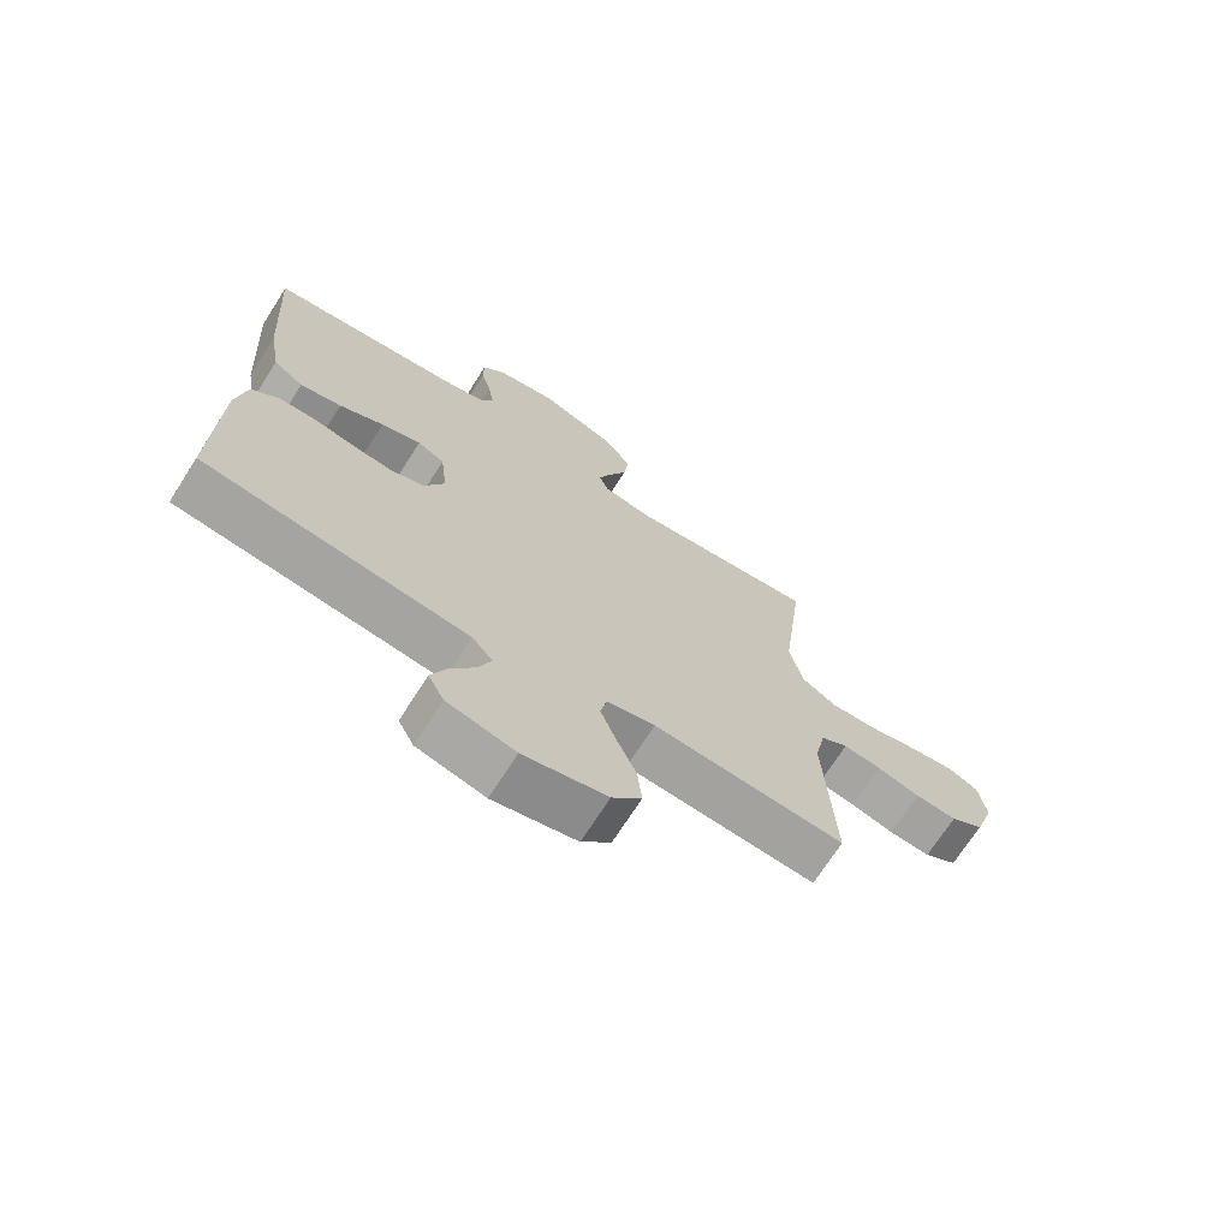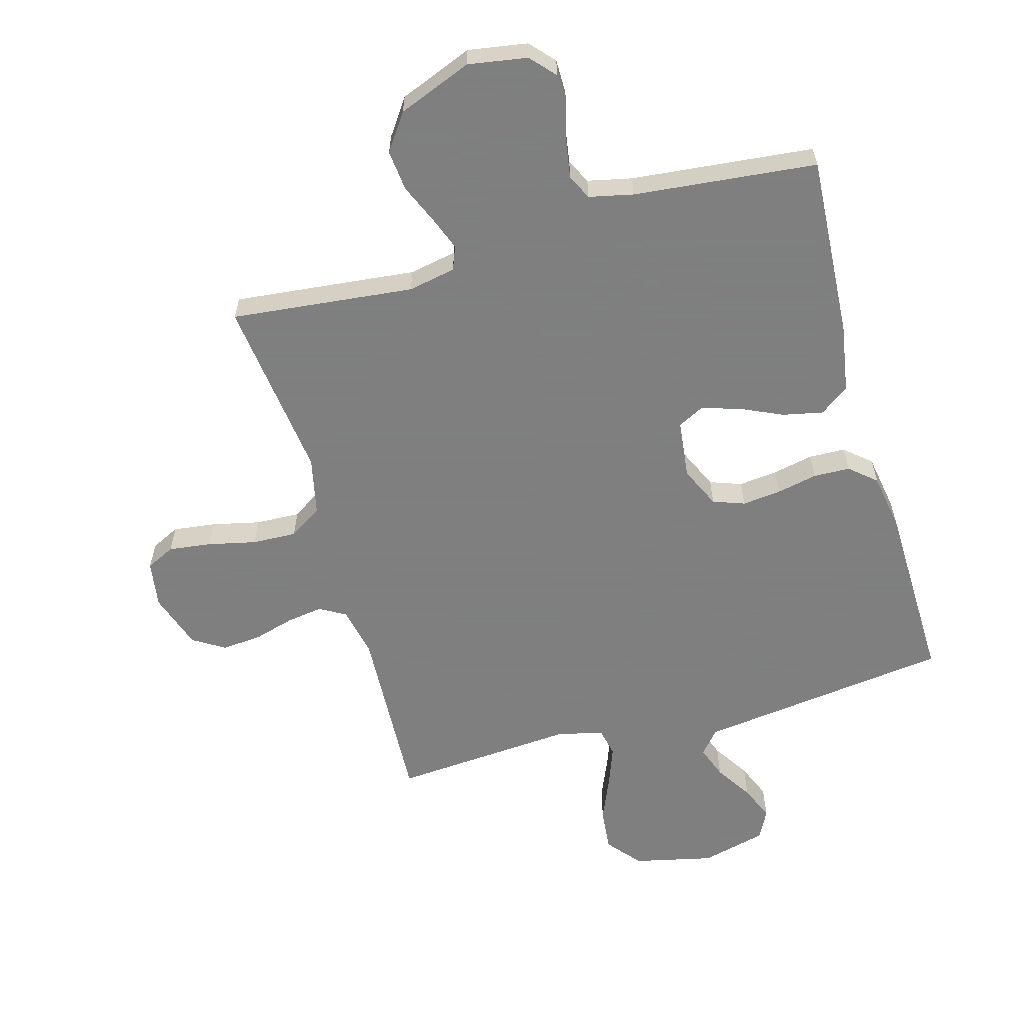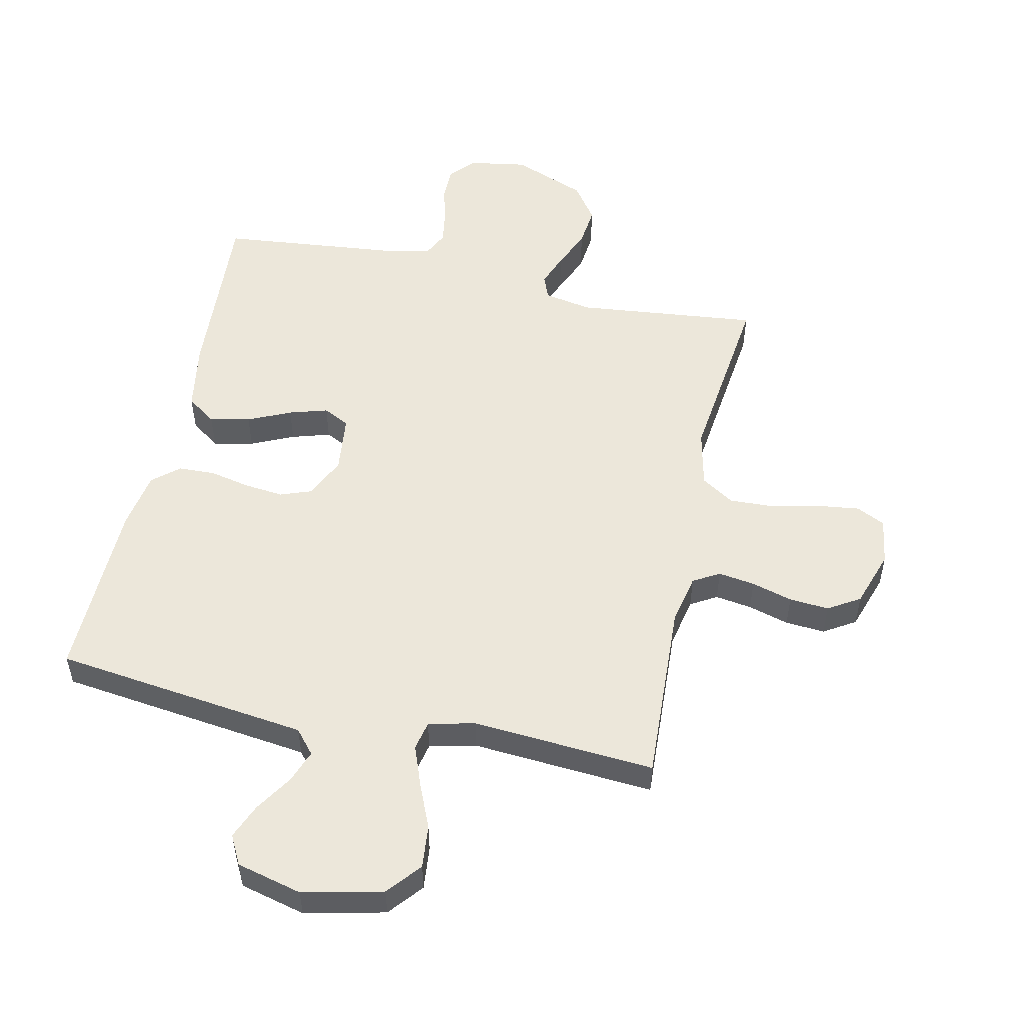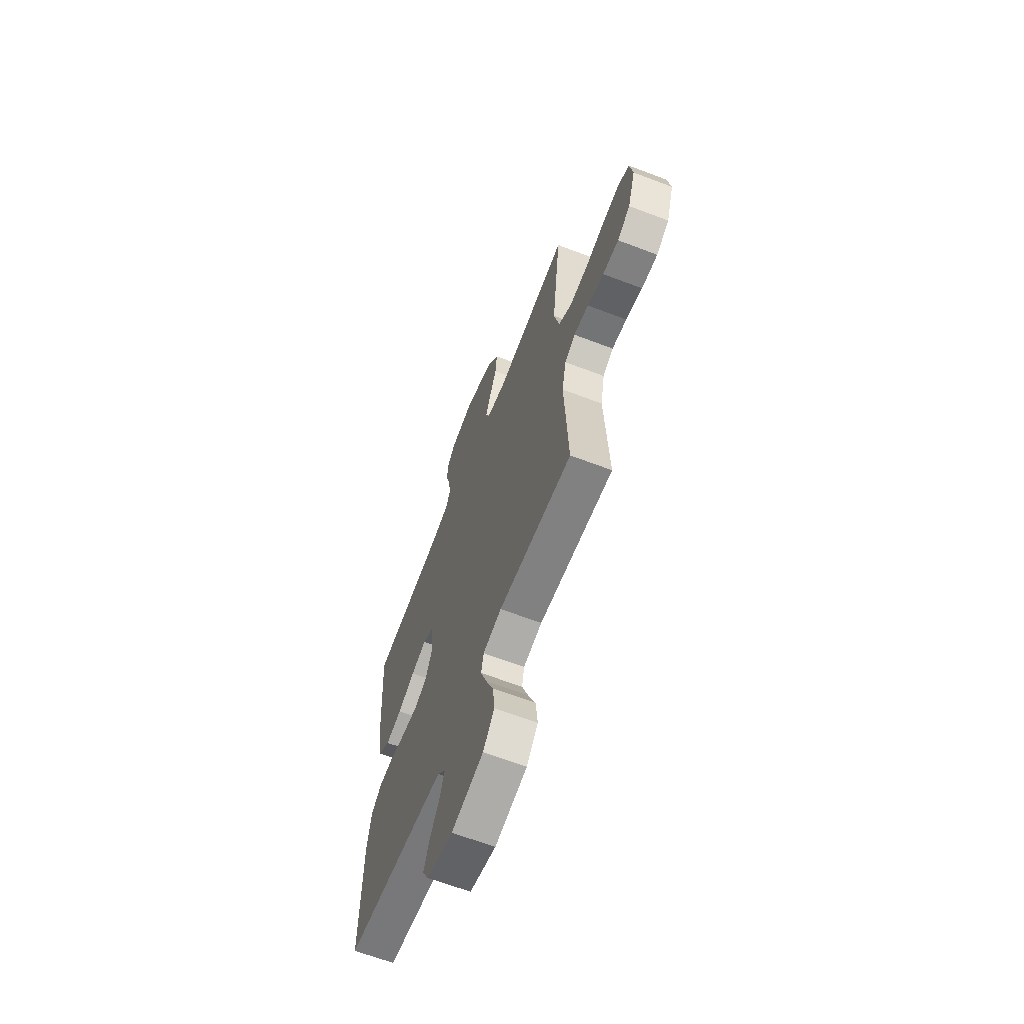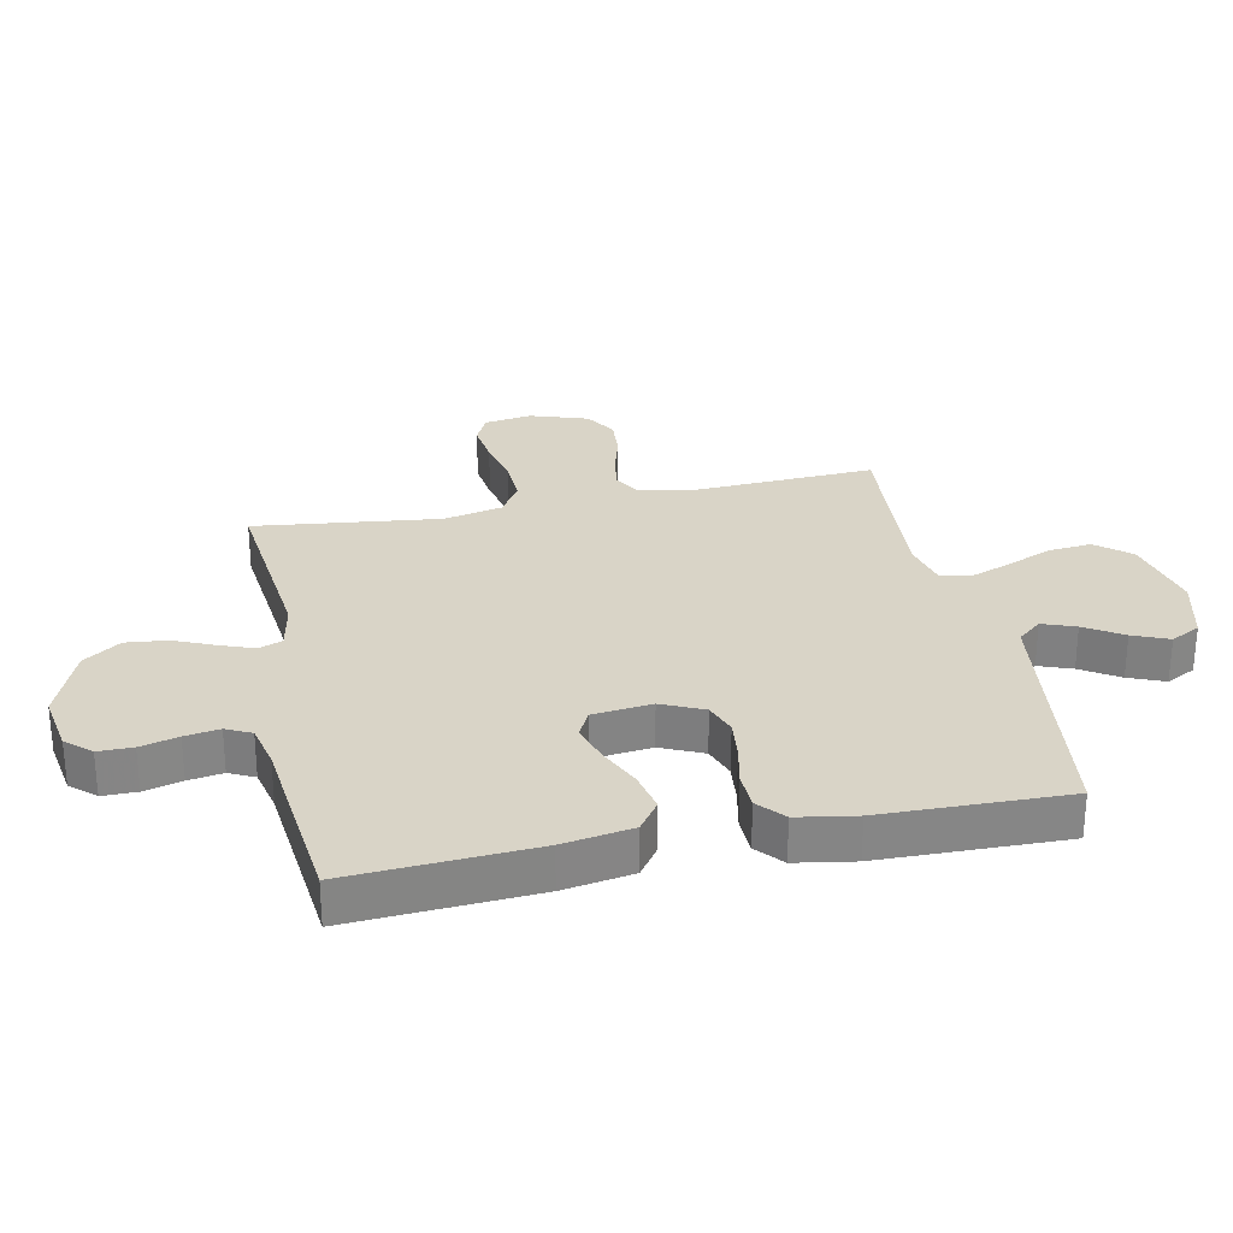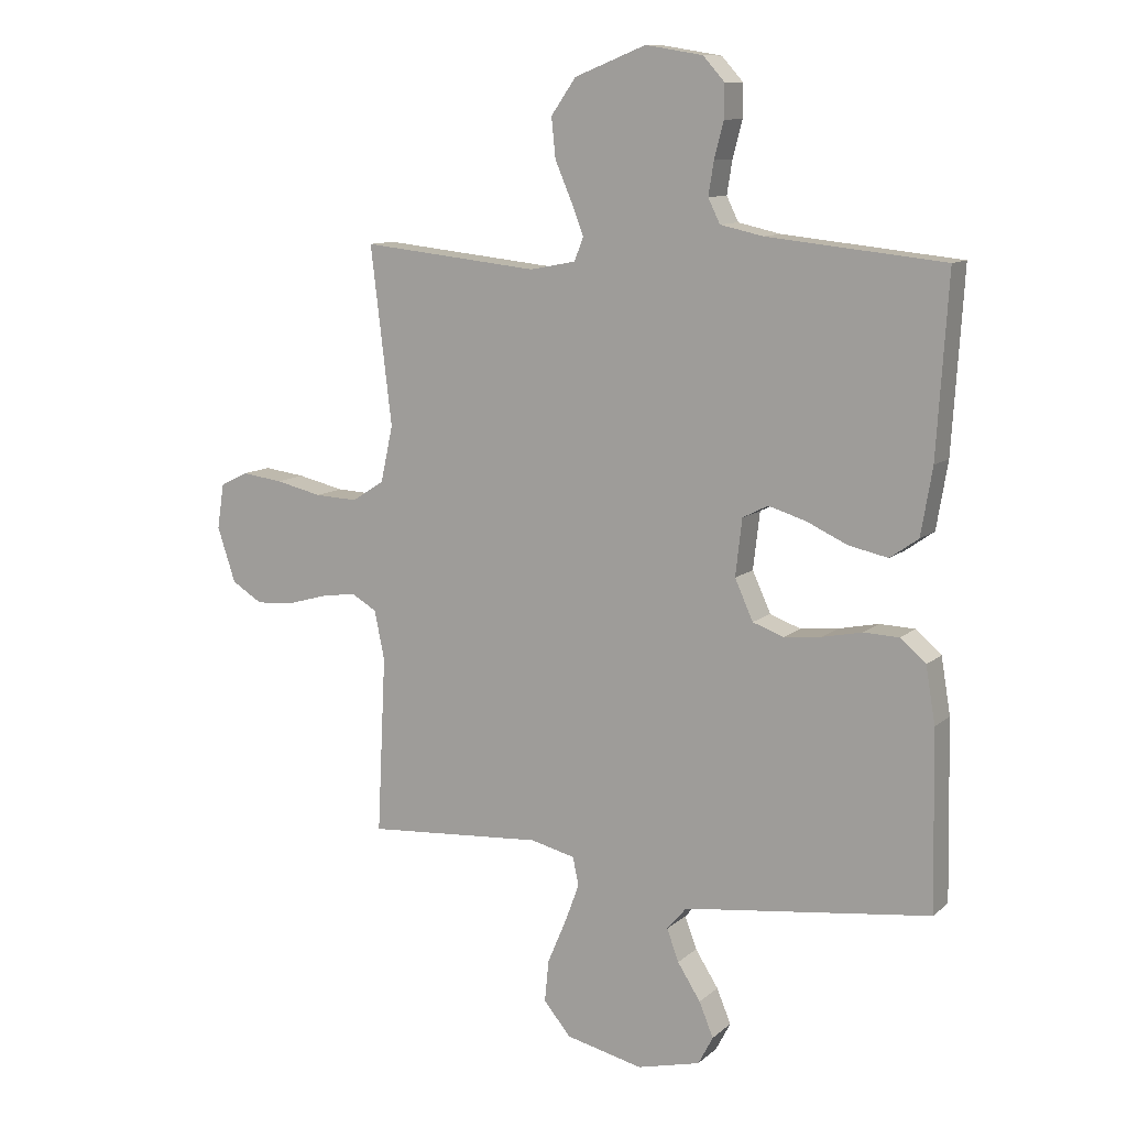
<metadata>
{"format":"obj","ext":"obj","renderer":"f3d","projection":"perspective","resolution":1024,"background":"white","views":[{"elev":-70.7,"azim":147.4,"up":"+Z"},{"elev":-59.9,"azim":15.8,"up":"+Y"},{"elev":52.7,"azim":-167.7,"up":"+Y"},{"elev":-64.5,"azim":-111.1,"up":"+Z"},{"elev":28.4,"azim":78.3,"up":"+Y"},{"elev":10.7,"azim":27.6,"up":"+Z"}]}
</metadata>
<code>
v -0.5 0.07 -0.5
v -0.485 0.07 -0.2
v -0.502 0.07 -0.117
v -0.545 0.07 -0.092
v -0.605 0.07 -0.101
v -0.672 0.07 -0.12
v -0.737 0.07 -0.125
v -0.789 0.07 -0.093
v -0.82 0.07 0
v -0.808 0.07 0.077
v -0.761 0.07 0.1
v -0.691 0.07 0.091
v -0.612 0.07 0.073
v -0.539 0.07 0.07
v -0.485 0.07 0.105
v -0.464 0.07 0.2
v -0.5 0.07 0.5
v -0.2 0.07 0.468
v -0.122 0.07 0.483
v -0.107 0.07 0.522
v -0.128 0.07 0.577
v -0.156 0.07 0.642
v -0.163 0.07 0.709
v -0.121 0.07 0.769
v 0 0.07 0.817
v 0.097 0.07 0.801
v 0.133 0.07 0.761
v 0.133 0.07 0.705
v 0.117 0.07 0.644
v 0.108 0.07 0.588
v 0.128 0.07 0.547
v 0.2 0.07 0.531
v 0.5 0.07 0.5
v 0.481 0.07 0.2
v 0.462 0.07 0.087
v 0.414 0.07 0.053
v 0.348 0.07 0.067
v 0.278 0.07 0.099
v 0.215 0.07 0.118
v 0.172 0.07 0.096
v 0.161 0.07 0
v 0.192 0.07 -0.068
v 0.244 0.07 -0.087
v 0.308 0.07 -0.08
v 0.375 0.07 -0.066
v 0.435 0.07 -0.068
v 0.478 0.07 -0.105
v 0.494 0.07 -0.2
v 0.5 0.07 -0.5
v 0.2 0.07 -0.538
v 0.082 0.07 -0.553
v 0.049 0.07 -0.592
v 0.069 0.07 -0.646
v 0.108 0.07 -0.707
v 0.132 0.07 -0.765
v 0.107 0.07 -0.813
v 0 0.07 -0.84
v -0.131 0.07 -0.81
v -0.177 0.07 -0.755
v -0.17 0.07 -0.684
v -0.139 0.07 -0.611
v -0.114 0.07 -0.544
v -0.124 0.07 -0.496
v -0.2 0.07 -0.478
v -0.5 0 -0.5
v -0.485 0 -0.2
v -0.502 0 -0.117
v -0.545 0 -0.092
v -0.605 0 -0.101
v -0.672 0 -0.12
v -0.737 0 -0.125
v -0.789 0 -0.093
v -0.82 0 0
v -0.808 0 0.077
v -0.761 0 0.1
v -0.691 0 0.091
v -0.612 0 0.073
v -0.539 0 0.07
v -0.485 0 0.105
v -0.464 0 0.2
v -0.5 0 0.5
v -0.2 0 0.468
v -0.122 0 0.483
v -0.107 0 0.522
v -0.128 0 0.577
v -0.156 0 0.642
v -0.163 0 0.709
v -0.121 0 0.769
v 0 0 0.817
v 0.097 0 0.801
v 0.133 0 0.761
v 0.133 0 0.705
v 0.117 0 0.644
v 0.108 0 0.588
v 0.128 0 0.547
v 0.2 0 0.531
v 0.5 0 0.5
v 0.481 0 0.2
v 0.462 0 0.087
v 0.414 0 0.053
v 0.348 0 0.067
v 0.278 0 0.099
v 0.215 0 0.118
v 0.172 0 0.096
v 0.161 0 0
v 0.192 0 -0.068
v 0.244 0 -0.087
v 0.308 0 -0.08
v 0.375 0 -0.066
v 0.435 0 -0.068
v 0.478 0 -0.105
v 0.494 0 -0.2
v 0.5 0 -0.5
v 0.2 0 -0.538
v 0.082 0 -0.553
v 0.049 0 -0.592
v 0.069 0 -0.646
v 0.108 0 -0.707
v 0.132 0 -0.765
v 0.107 0 -0.813
v 0 0 -0.84
v -0.131 0 -0.81
v -0.177 0 -0.755
v -0.17 0 -0.684
v -0.139 0 -0.611
v -0.114 0 -0.544
v -0.124 0 -0.496
v -0.2 0 -0.478
f 58 59 60 61
f 58 61 62
f 57 58 62
f 56 57 62 63
f 53 54 55 56
f 52 53 56 63
f 47 48 49 50
f 47 50 51
f 44 45 46 47
f 43 44 47 51
f 42 43 51 52
f 35 36 37 38
f 35 38 39
f 32 33 34 35
f 31 32 35 39
f 30 31 39 40
f 26 27 28 29
f 26 29 30
f 25 26 30
f 21 22 23 24
f 20 21 24 25
f 16 17 18
f 15 16 18 19
f 10 11 12 13
f 10 13 14
f 9 10 14
f 8 9 14
f 5 6 7 8
f 4 5 8 14
f 3 4 14 15
f 64 1 2
f 63 64 2 3
f 41 42 52 63
f 20 25 30 40
f 19 20 40 41
f 19 41 63
f 3 15 19 63
f 125 124 123 122
f 126 125 122
f 126 122 121
f 127 126 121 120
f 120 119 118 117
f 127 120 117 116
f 114 113 112 111
f 115 114 111
f 111 110 109 108
f 115 111 108 107
f 116 115 107 106
f 102 101 100 99
f 103 102 99
f 99 98 97 96
f 103 99 96 95
f 104 103 95 94
f 93 92 91 90
f 94 93 90
f 94 90 89
f 88 87 86 85
f 89 88 85 84
f 82 81 80
f 83 82 80 79
f 77 76 75 74
f 78 77 74
f 78 74 73
f 78 73 72
f 72 71 70 69
f 78 72 69 68
f 79 78 68 67
f 66 65 128
f 67 66 128 127
f 127 116 106 105
f 104 94 89 84
f 105 104 84 83
f 127 105 83
f 127 83 79 67
f 1 65 66 2
f 2 66 67 3
f 3 67 68 4
f 4 68 69 5
f 5 69 70 6
f 6 70 71 7
f 7 71 72 8
f 8 72 73 9
f 9 73 74 10
f 10 74 75 11
f 11 75 76 12
f 12 76 77 13
f 13 77 78 14
f 14 78 79 15
f 15 79 80 16
f 16 80 81 17
f 17 81 82 18
f 18 82 83 19
f 19 83 84 20
f 20 84 85 21
f 21 85 86 22
f 22 86 87 23
f 23 87 88 24
f 24 88 89 25
f 25 89 90 26
f 26 90 91 27
f 27 91 92 28
f 28 92 93 29
f 29 93 94 30
f 30 94 95 31
f 31 95 96 32
f 32 96 97 33
f 33 97 98 34
f 34 98 99 35
f 35 99 100 36
f 36 100 101 37
f 37 101 102 38
f 38 102 103 39
f 39 103 104 40
f 40 104 105 41
f 41 105 106 42
f 42 106 107 43
f 43 107 108 44
f 44 108 109 45
f 45 109 110 46
f 46 110 111 47
f 47 111 112 48
f 48 112 113 49
f 49 113 114 50
f 50 114 115 51
f 51 115 116 52
f 52 116 117 53
f 53 117 118 54
f 54 118 119 55
f 55 119 120 56
f 56 120 121 57
f 57 121 122 58
f 58 122 123 59
f 59 123 124 60
f 60 124 125 61
f 61 125 126 62
f 62 126 127 63
f 63 127 128 64
f 64 128 65 1

</code>
